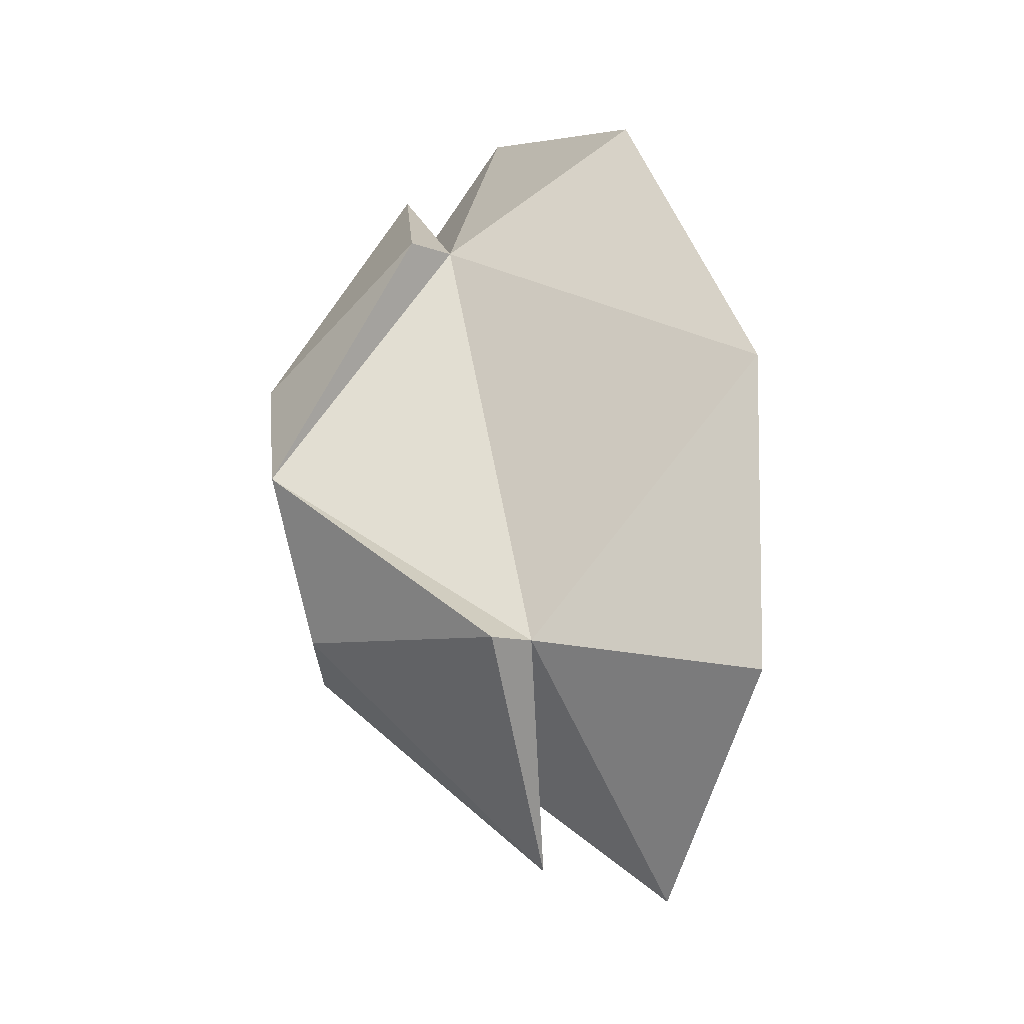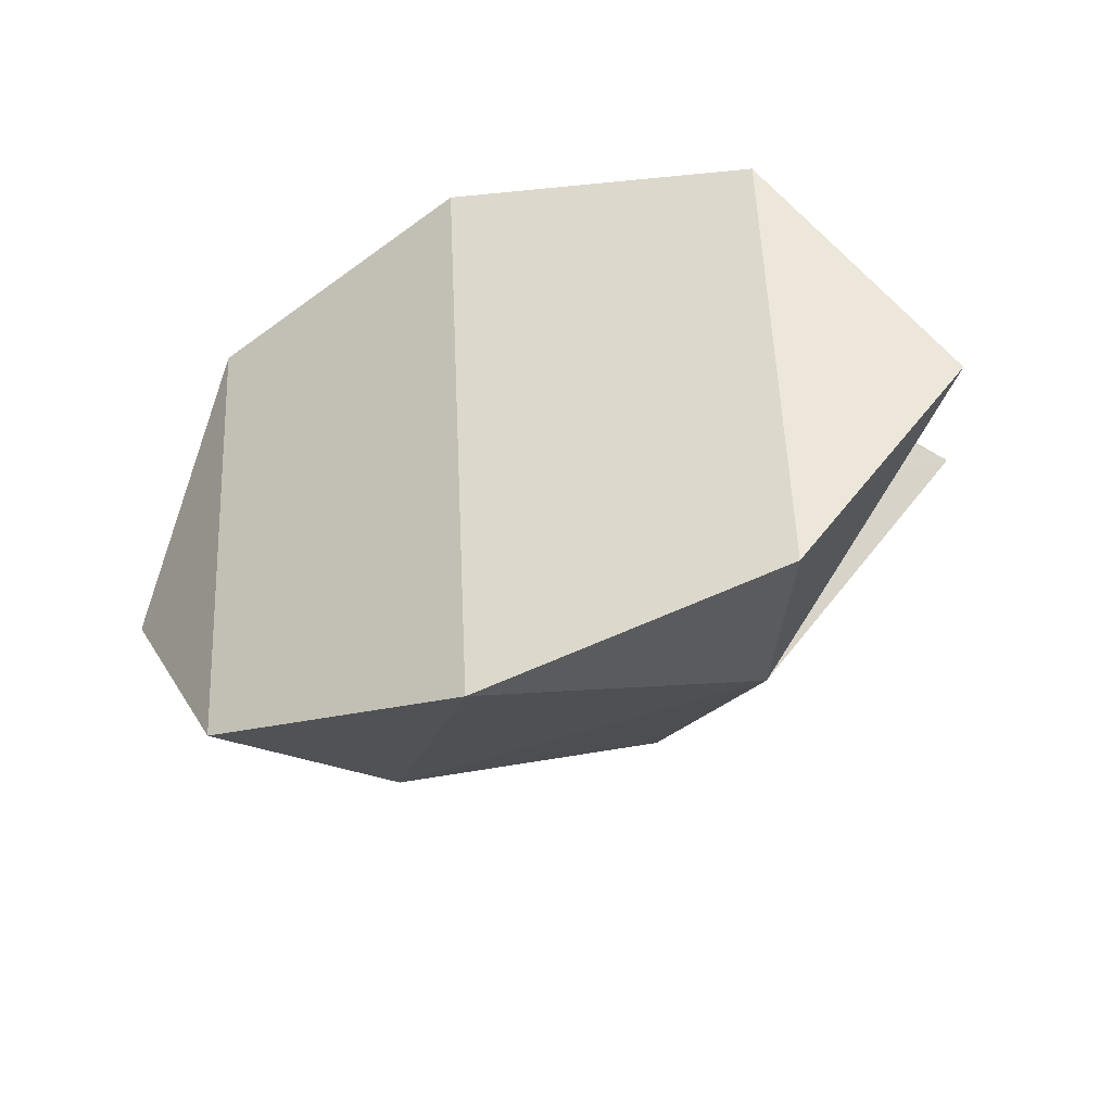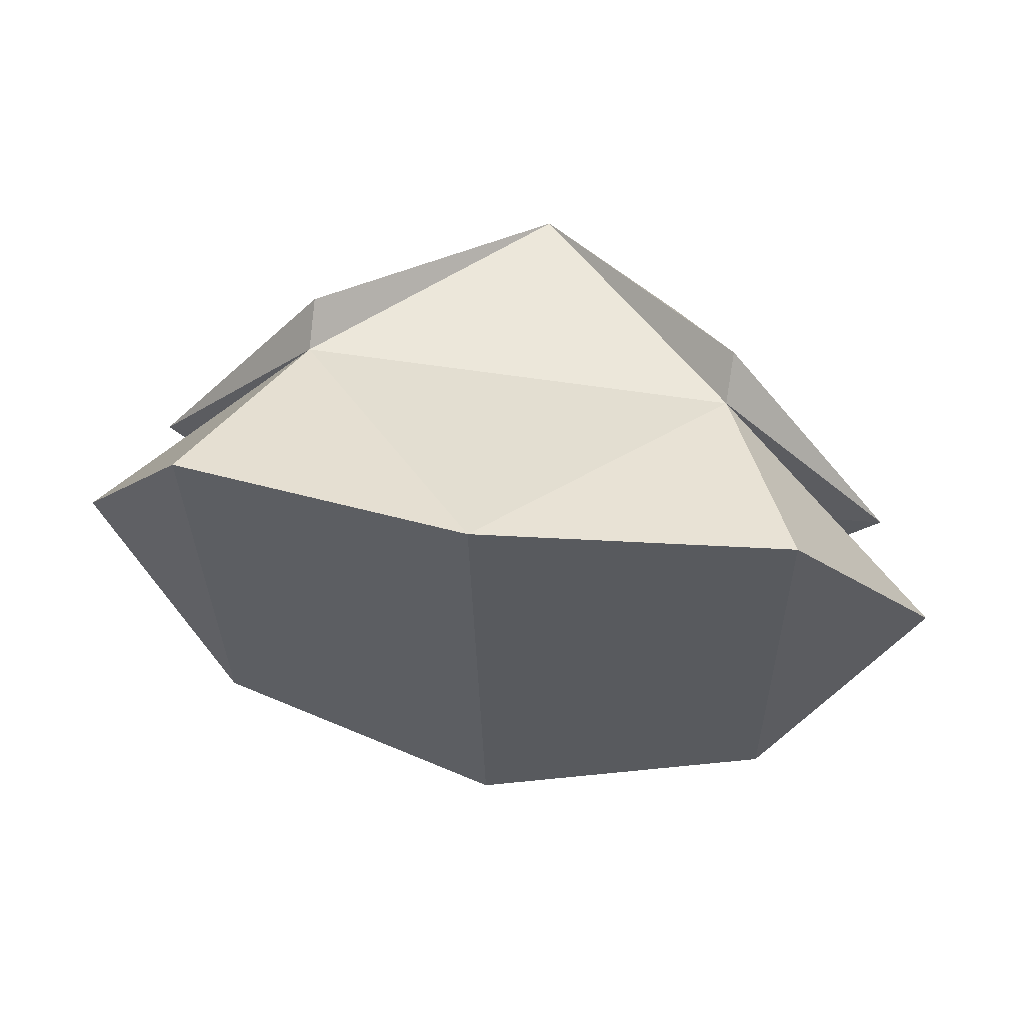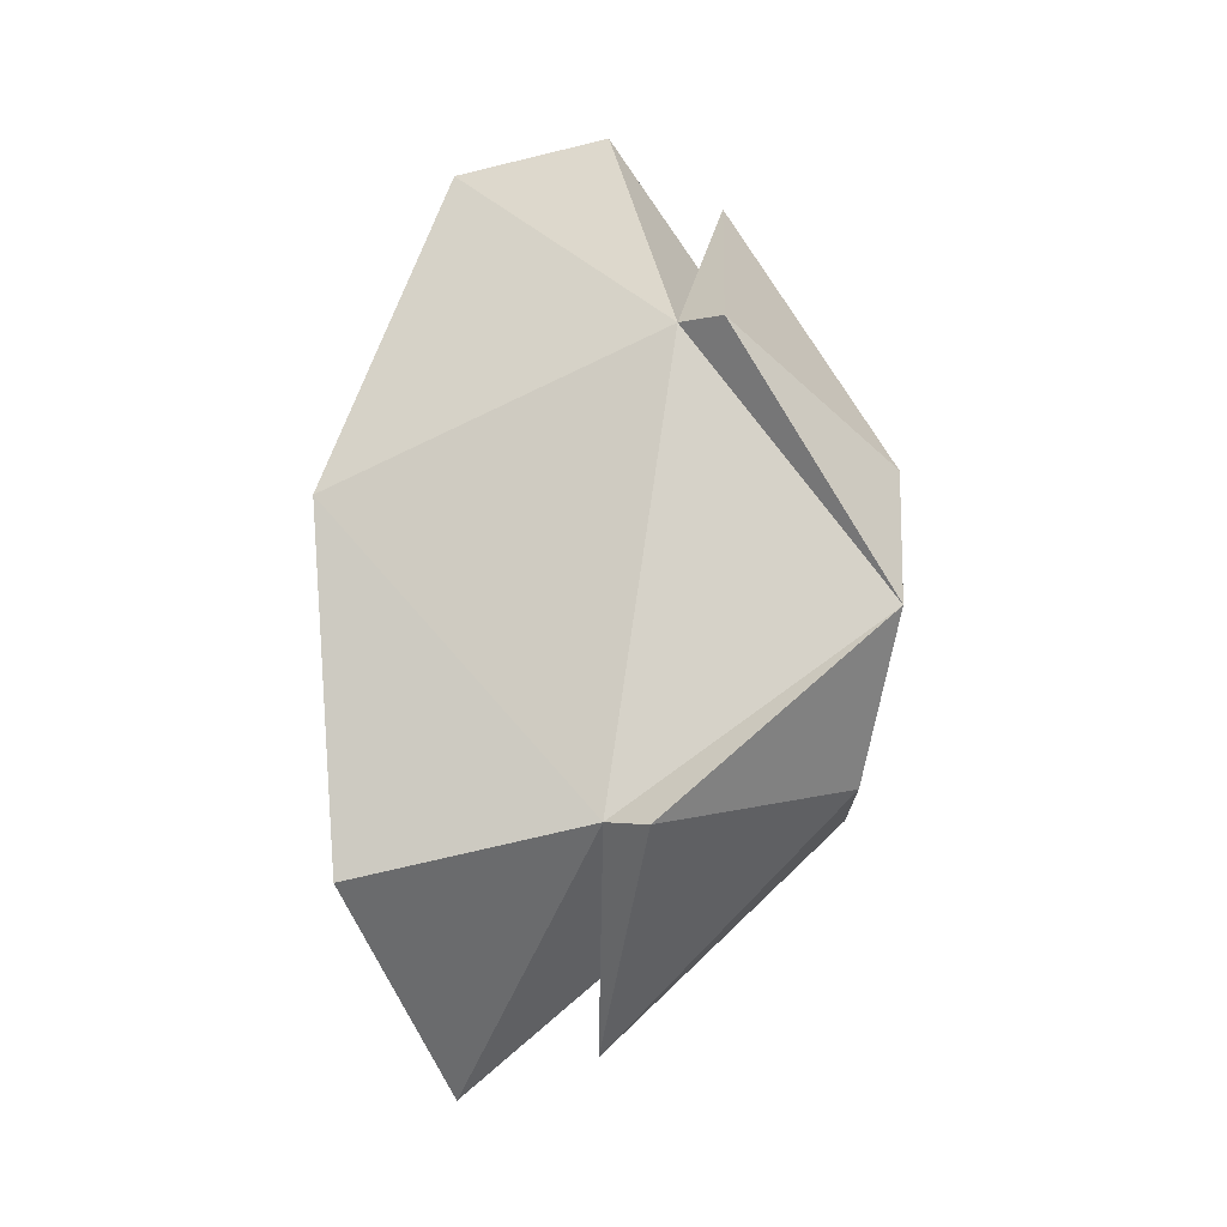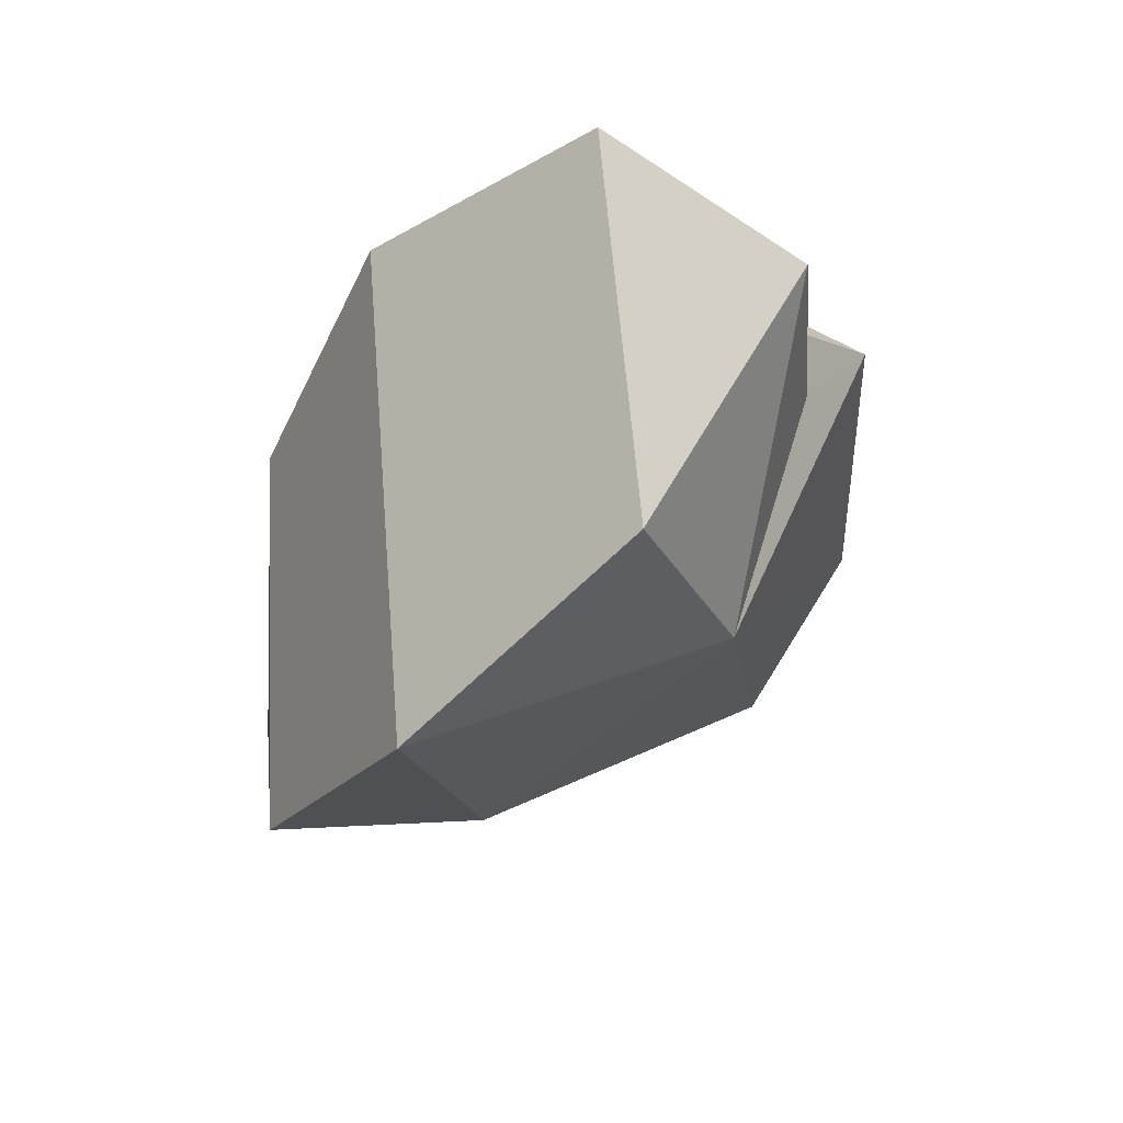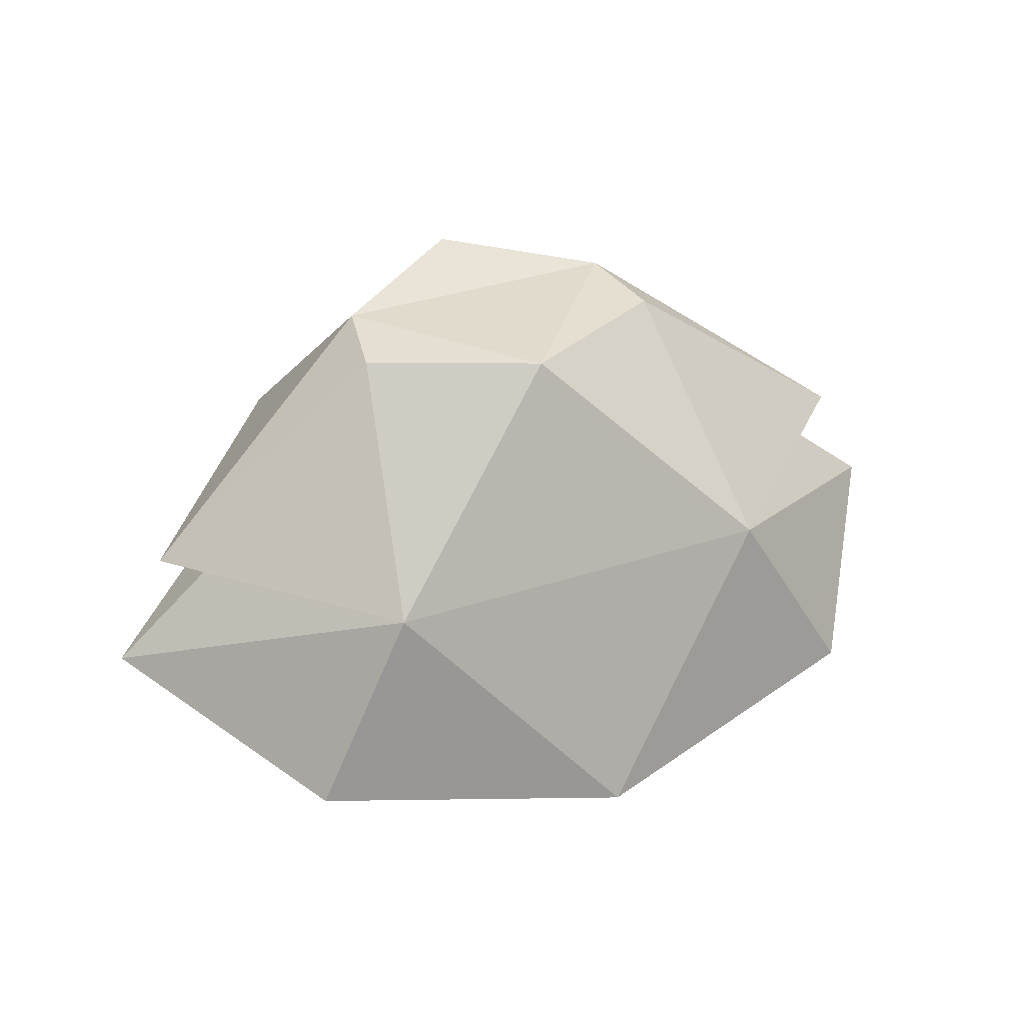
<metadata>
{"format":"obj","ext":"obj","renderer":"f3d","projection":"perspective","resolution":1024,"background":"white","views":[{"elev":67.8,"azim":-101.1,"up":"+Z"},{"elev":-39.3,"azim":26.0,"up":"+Z"},{"elev":53.5,"azim":9.6,"up":"+Z"},{"elev":78.0,"azim":98.4,"up":"+Z"},{"elev":-37.5,"azim":53.5,"up":"+Z"},{"elev":37.1,"azim":157.1,"up":"+Y"}]}
</metadata>
<code>
o 03_HIPS
v -0.1673 -0.161 0.1324
v -0.1673 -0.1379 -0.1249
v -0.0795 0.06926 0.05039
v -0 -0.1612 -0.1672
v -0 -0.1964 0.1559
v 0 0.07447 0.1064
v 0 0.07447 -0.04839
v -0.2514 -0.1006 0
v -0.1815 -0.03916 0
v -0.221 -0.03569 0
v -0.08838 0.06828 -0.000231
v -0.1201 -0.04798 0.1069
v -0.1096 -0.0343 -0.1094
v -0.1205 -0.02645 0.1261
v 0.1673 -0.161 0.1324
v 0.1673 -0.1379 -0.1249
v 0.0795 0.06926 0.05039
v 0.2514 -0.1006 0
v 0.1815 -0.03916 0
v 0.221 -0.03569 0
v 0.08838 0.06828 -0.000231
v 0.1201 -0.04798 0.1069
v 0.1096 -0.0343 -0.1094
v 0.1205 -0.02645 0.1261
f 6 3 14
f 2 4 5 1
f 12 9 8
f 1 5 12
f 10 9 12
f 12 6 14
f 8 2 1
f 10 13 9
f 11 13 10
f 7 13 11
f 8 9 13
f 2 13 4
f 7 23 13
f 12 14 10
f 3 11 10
f 6 24 17
f 16 15 5 4
f 18 19 22
f 15 22 5
f 12 22 6
f 20 22 19
f 22 24 6
f 18 15 16
f 20 19 23
f 21 20 23
f 7 21 23
f 18 16 23
f 16 4 23
f 22 20 24
f 17 24 20
f 5 22 12
f 23 4 13
f 1 12 8
f 15 18 22
f 2 8 13
f 19 18 23
f 14 3 10
f 21 17 20
f 7 11 3
f 17 21 7
f 7 3 17
f 3 6 17

</code>
